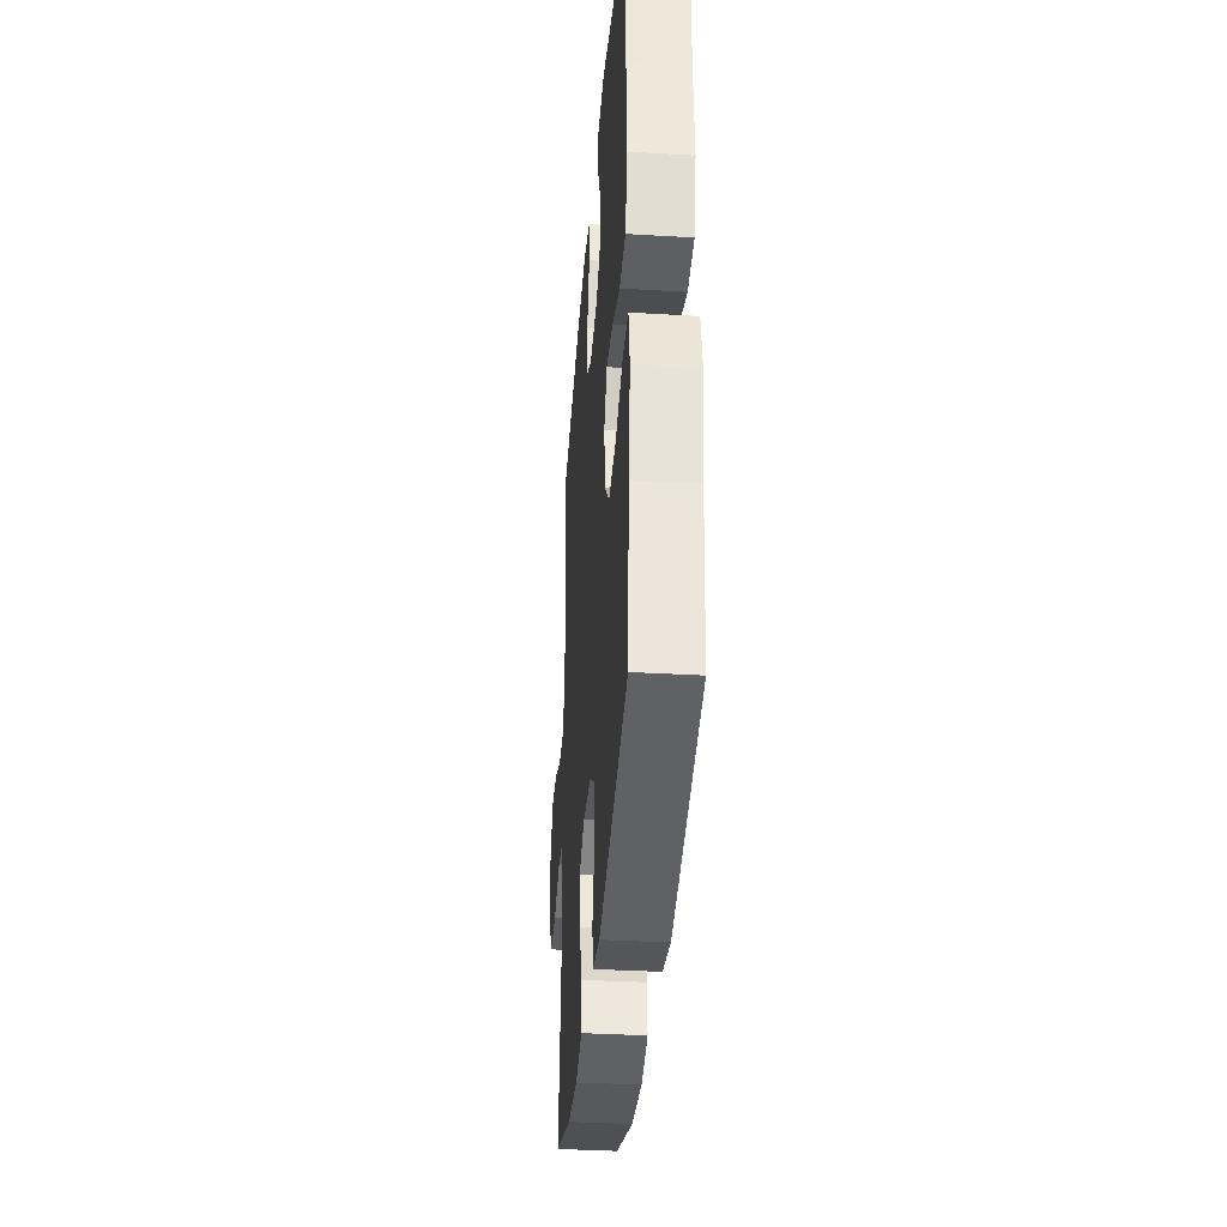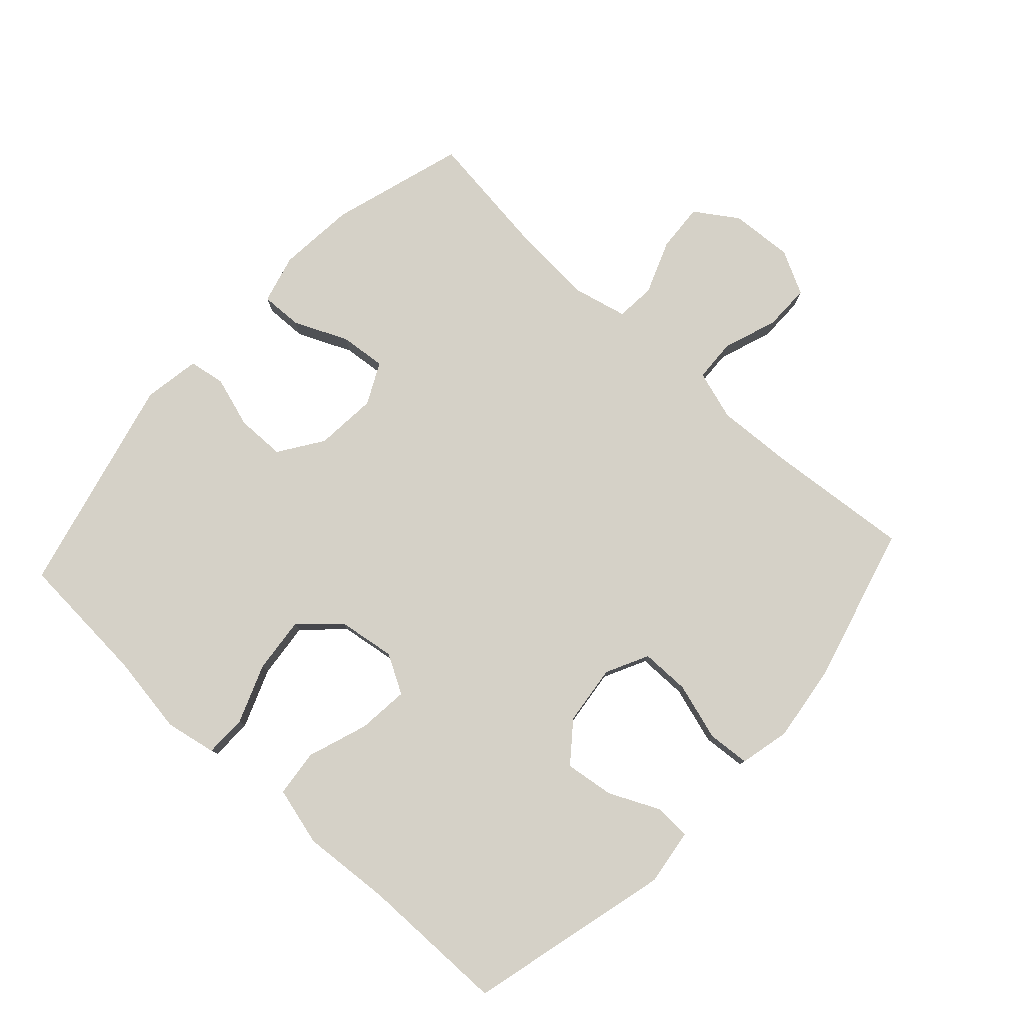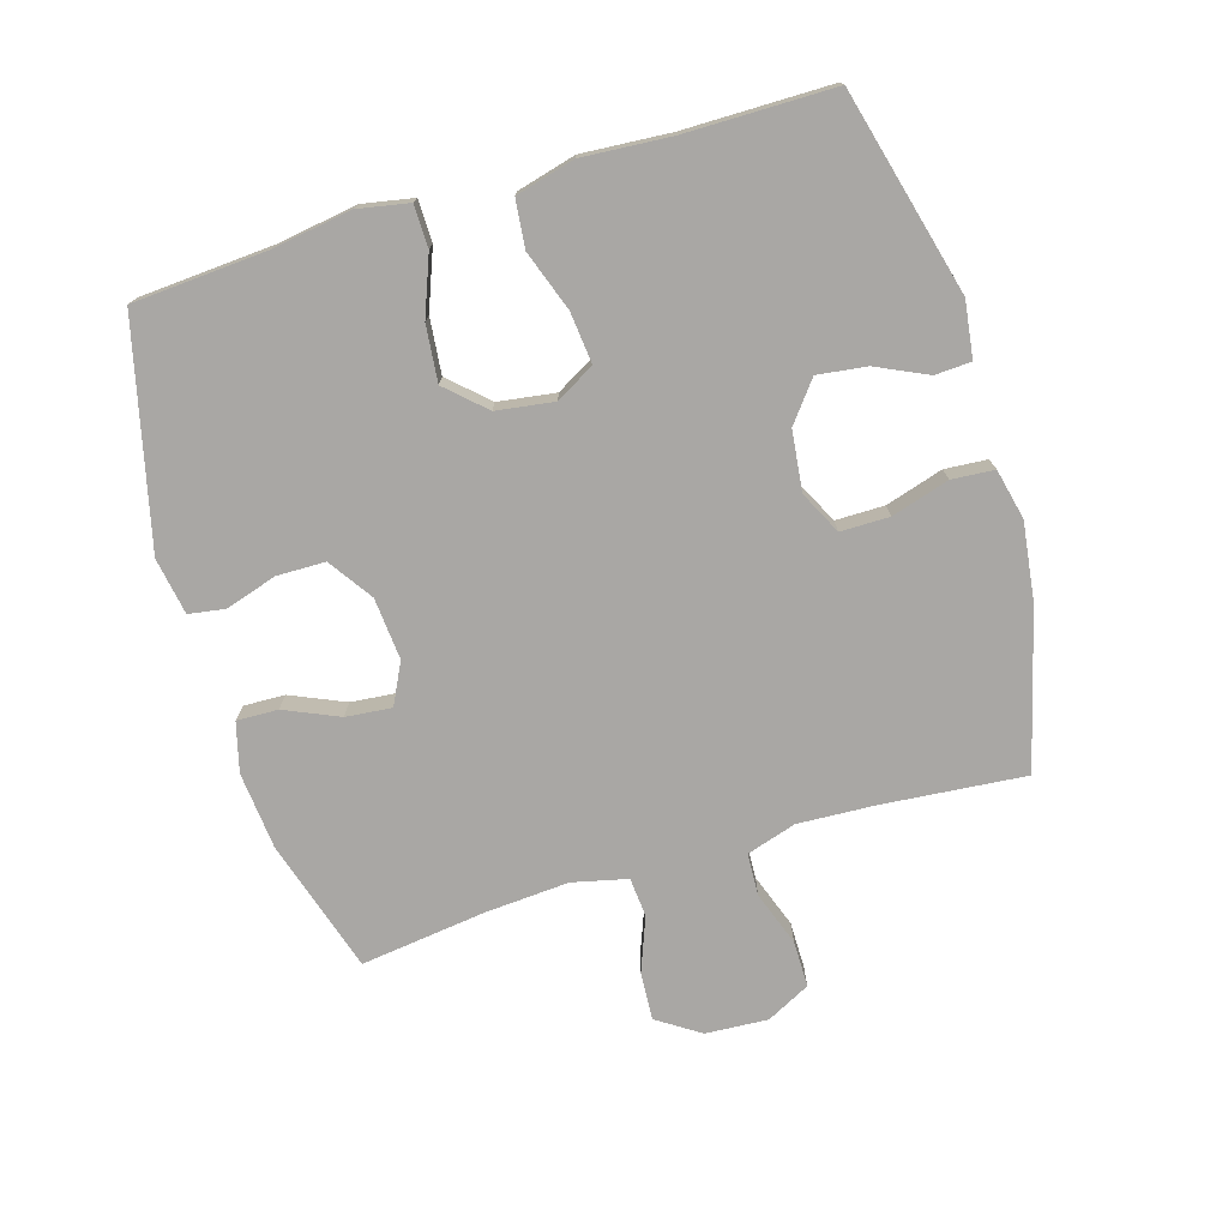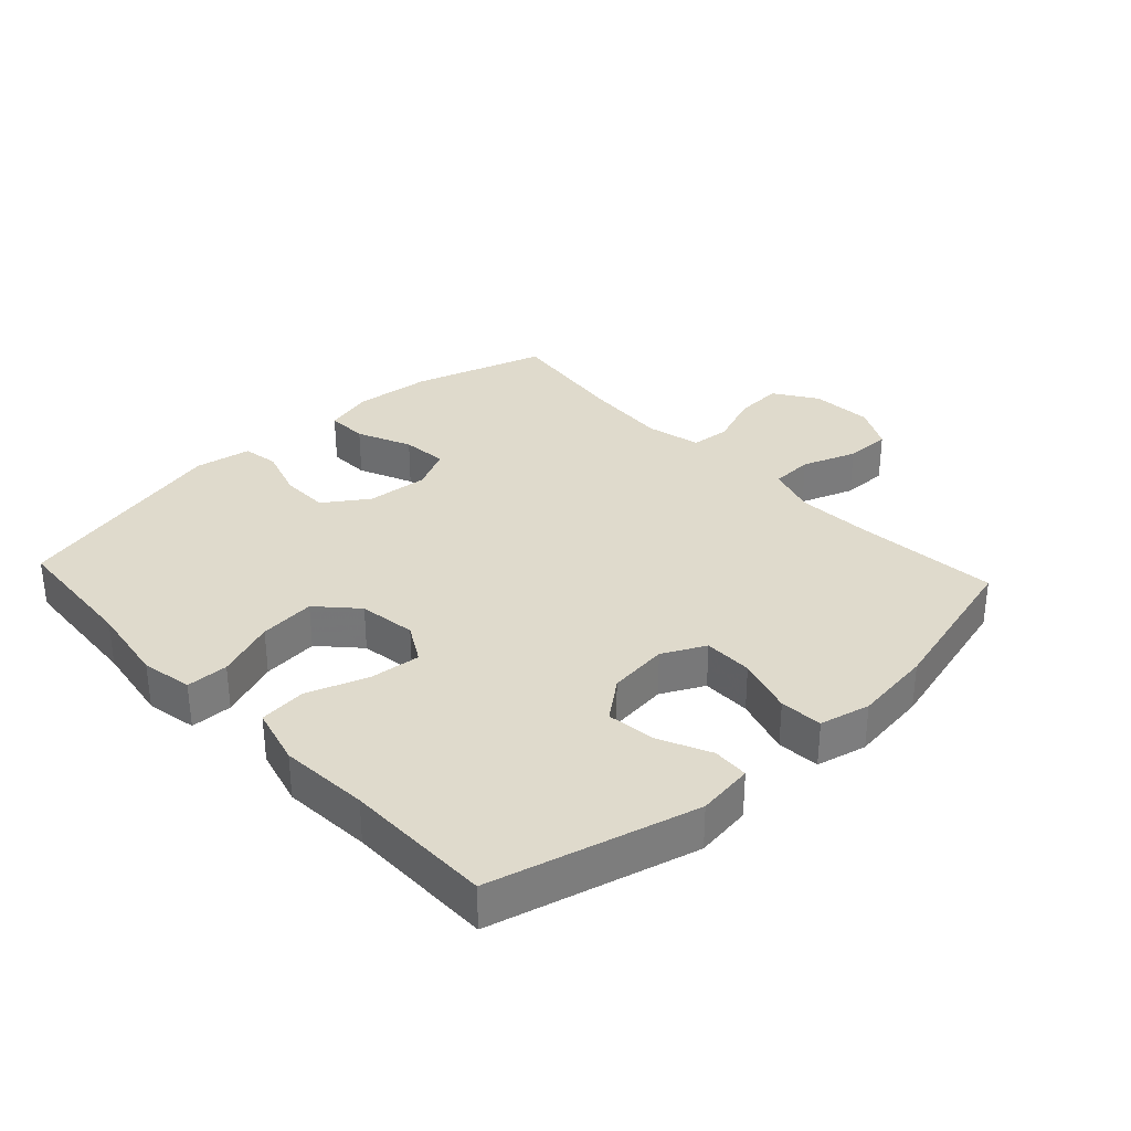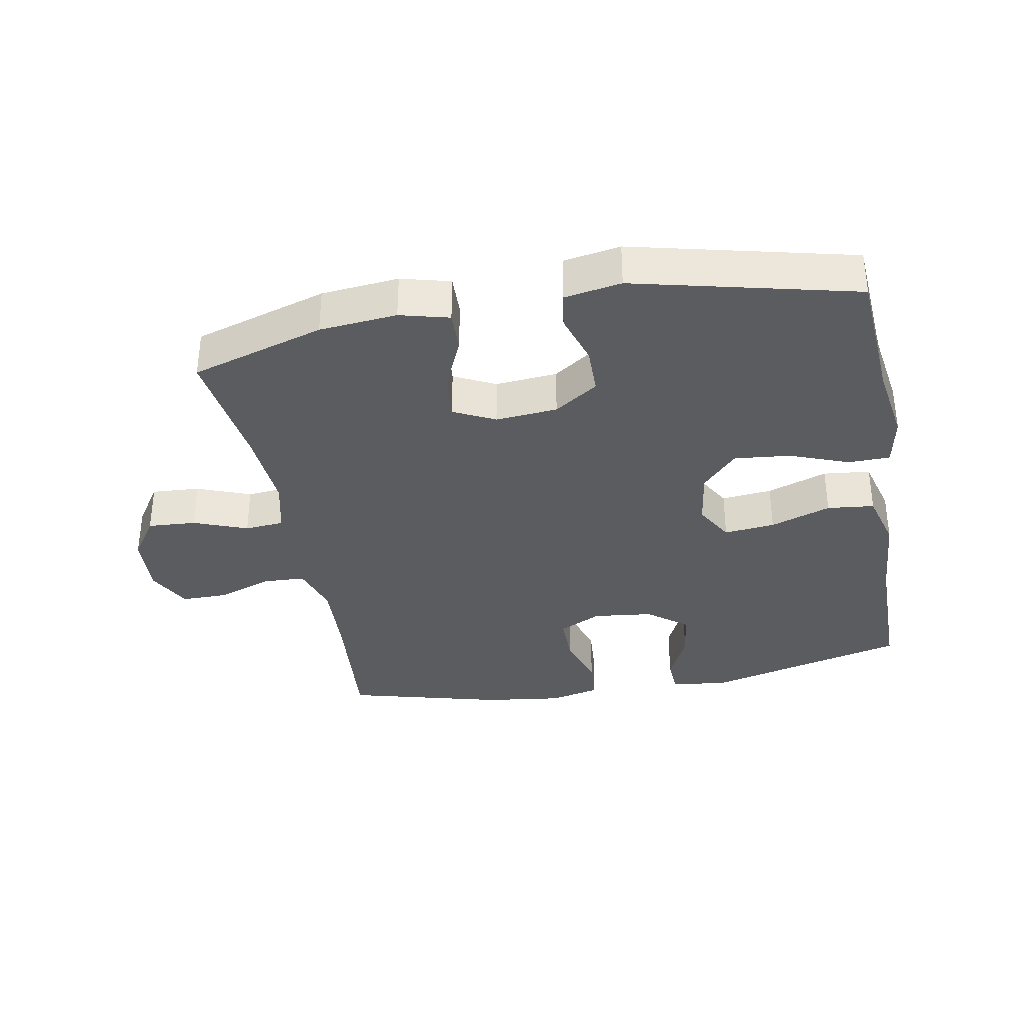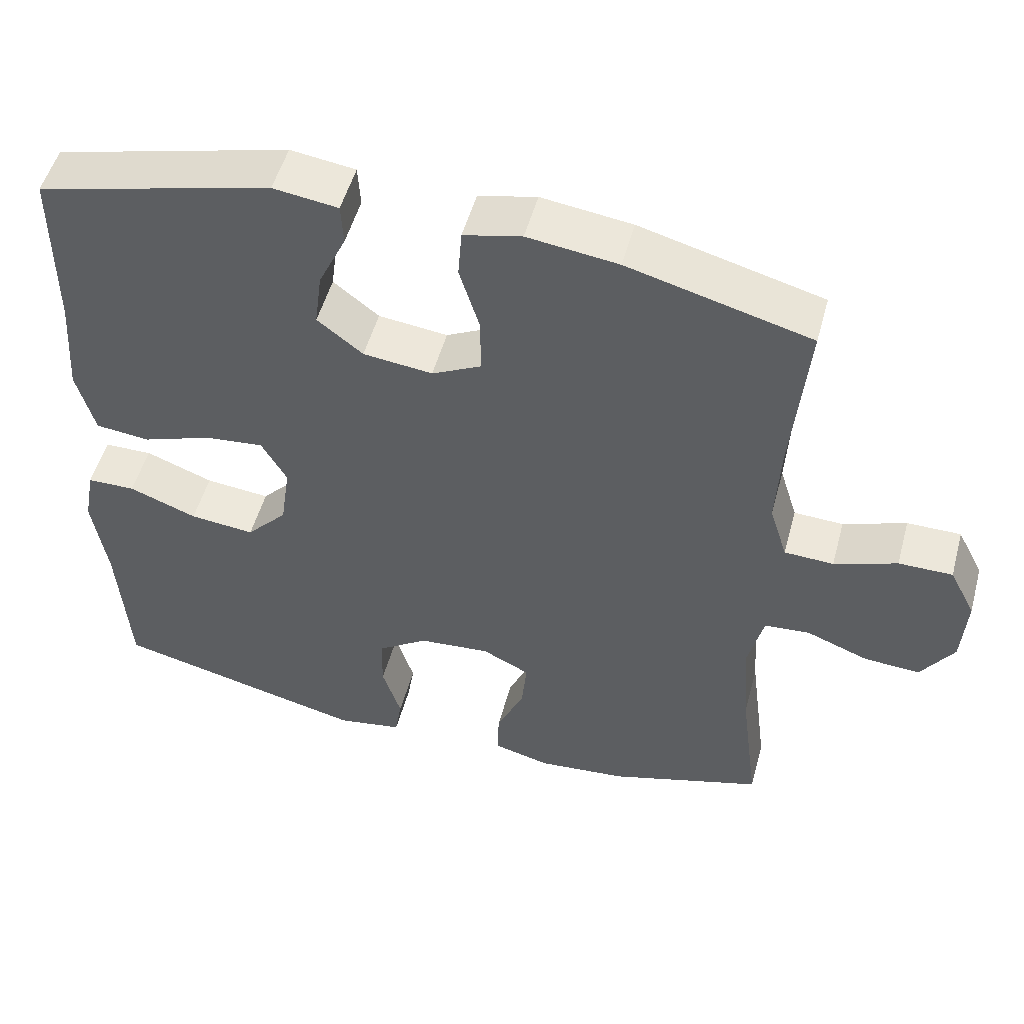
<metadata>
{"format":"obj","ext":"obj","renderer":"f3d","projection":"perspective","resolution":1024,"background":"white","views":[{"elev":-35.4,"azim":-94.5,"up":"+Z"},{"elev":79.0,"azim":-47.5,"up":"+Y"},{"elev":-74.7,"azim":-73.2,"up":"+Y"},{"elev":32.5,"azim":-42.8,"up":"+Y"},{"elev":-34.7,"azim":-169.4,"up":"+Y"},{"elev":51.6,"azim":15.1,"up":"+Z"}]}
</metadata>
<code>
v -0.5 0.07 -0.5
v -0.514 0.07 -0.293
v -0.533 0.07 -0.169
v -0.518 0.07 -0.09
v -0.453 0.07 -0.089
v -0.362 0.07 -0.124
v -0.275 0.07 -0.133
v -0.22 0.07 -0.074
v -0.207 0.07 0.015
v -0.241 0.07 0.075
v -0.32 0.07 0.067
v -0.414 0.07 0.034
v -0.487 0.07 0.042
v -0.511 0.07 0.133
v -0.501 0.07 0.271
v -0.5 0.07 0.5
v -0.184 0.07 0.581
v -0.097 0.07 0.569
v -0.094 0.07 0.513
v -0.131 0.07 0.434
v -0.141 0.07 0.358
v -0.08 0.07 0.31
v 0.013 0.07 0.299
v 0.079 0.07 0.332
v 0.079 0.07 0.408
v 0.052 0.07 0.497
v 0.057 0.07 0.563
v 0.135 0.07 0.581
v 0.256 0.07 0.565
v 0.5 0.07 0.5
v 0.48 0.07 0.278
v 0.474 0.07 0.159
v 0.498 0.07 0.082
v 0.564 0.07 0.079
v 0.648 0.07 0.109
v 0.72 0.07 0.109
v 0.755 0.07 0.041
v 0.749 0.07 -0.056
v 0.705 0.07 -0.122
v 0.63 0.07 -0.117
v 0.547 0.07 -0.085
v 0.486 0.07 -0.09
v 0.466 0.07 -0.175
v 0.475 0.07 -0.305
v 0.5 0.07 -0.5
v 0.293 0.07 -0.563
v 0.173 0.07 -0.574
v 0.097 0.07 -0.554
v 0.099 0.07 -0.49
v 0.136 0.07 -0.406
v 0.143 0.07 -0.335
v 0.079 0.07 -0.303
v -0.017 0.07 -0.311
v -0.085 0.07 -0.357
v -0.086 0.07 -0.432
v -0.061 0.07 -0.512
v -0.07 0.07 -0.568
v -0.158 0.07 -0.583
v -0.5 0 -0.5
v -0.514 0 -0.293
v -0.533 0 -0.169
v -0.518 0 -0.09
v -0.453 0 -0.089
v -0.362 0 -0.124
v -0.275 0 -0.133
v -0.22 0 -0.074
v -0.207 0 0.015
v -0.241 0 0.075
v -0.32 0 0.067
v -0.414 0 0.034
v -0.487 0 0.042
v -0.511 0 0.133
v -0.501 0 0.271
v -0.5 0 0.5
v -0.184 0 0.581
v -0.097 0 0.569
v -0.094 0 0.513
v -0.131 0 0.434
v -0.141 0 0.358
v -0.08 0 0.31
v 0.013 0 0.299
v 0.079 0 0.332
v 0.079 0 0.408
v 0.052 0 0.497
v 0.057 0 0.563
v 0.135 0 0.581
v 0.256 0 0.565
v 0.5 0 0.5
v 0.48 0 0.278
v 0.474 0 0.159
v 0.498 0 0.082
v 0.564 0 0.079
v 0.648 0 0.109
v 0.72 0 0.109
v 0.755 0 0.041
v 0.749 0 -0.056
v 0.705 0 -0.122
v 0.63 0 -0.117
v 0.547 0 -0.085
v 0.486 0 -0.09
v 0.466 0 -0.175
v 0.475 0 -0.305
v 0.5 0 -0.5
v 0.293 0 -0.563
v 0.173 0 -0.574
v 0.097 0 -0.554
v 0.099 0 -0.49
v 0.136 0 -0.406
v 0.143 0 -0.335
v 0.079 0 -0.303
v -0.017 0 -0.311
v -0.085 0 -0.357
v -0.086 0 -0.432
v -0.061 0 -0.512
v -0.07 0 -0.568
v -0.158 0 -0.583
f 55 56 57 58
f 54 55 58 1
f 53 54 1 2
f 52 53 2 3
f 47 48 49 50
f 47 50 51
f 44 45 46 47
f 43 44 47 51
f 42 43 51 52
f 38 39 40 41
f 38 41 42
f 37 38 42
f 34 35 36 37
f 33 34 37 42
f 32 33 42 52
f 28 29 30 31
f 25 26 27 28
f 24 25 28 31
f 23 24 31 32
f 17 18 19 20
f 15 16 17 20
f 15 20 21
f 14 15 21 22
f 11 12 13 14
f 10 11 14 22
f 3 4 5 6
f 3 6 7
f 52 3 7
f 32 52 7 8
f 23 32 8 9
f 9 10 22 23
f 116 115 114 113
f 59 116 113 112
f 60 59 112 111
f 61 60 111 110
f 108 107 106 105
f 109 108 105
f 105 104 103 102
f 109 105 102 101
f 110 109 101 100
f 99 98 97 96
f 100 99 96
f 100 96 95
f 95 94 93 92
f 100 95 92 91
f 110 100 91 90
f 89 88 87 86
f 86 85 84 83
f 89 86 83 82
f 90 89 82 81
f 78 77 76 75
f 78 75 74 73
f 79 78 73
f 80 79 73 72
f 72 71 70 69
f 80 72 69 68
f 64 63 62 61
f 65 64 61
f 65 61 110
f 66 65 110 90
f 67 66 90 81
f 81 80 68 67
f 1 59 60 2
f 2 60 61 3
f 3 61 62 4
f 4 62 63 5
f 5 63 64 6
f 6 64 65 7
f 7 65 66 8
f 8 66 67 9
f 9 67 68 10
f 10 68 69 11
f 11 69 70 12
f 12 70 71 13
f 13 71 72 14
f 14 72 73 15
f 15 73 74 16
f 16 74 75 17
f 17 75 76 18
f 18 76 77 19
f 19 77 78 20
f 20 78 79 21
f 21 79 80 22
f 22 80 81 23
f 23 81 82 24
f 24 82 83 25
f 25 83 84 26
f 26 84 85 27
f 27 85 86 28
f 28 86 87 29
f 29 87 88 30
f 30 88 89 31
f 31 89 90 32
f 32 90 91 33
f 33 91 92 34
f 34 92 93 35
f 35 93 94 36
f 36 94 95 37
f 37 95 96 38
f 38 96 97 39
f 39 97 98 40
f 40 98 99 41
f 41 99 100 42
f 42 100 101 43
f 43 101 102 44
f 44 102 103 45
f 45 103 104 46
f 46 104 105 47
f 47 105 106 48
f 48 106 107 49
f 49 107 108 50
f 50 108 109 51
f 51 109 110 52
f 52 110 111 53
f 53 111 112 54
f 54 112 113 55
f 55 113 114 56
f 56 114 115 57
f 57 115 116 58
f 58 116 59 1

</code>
